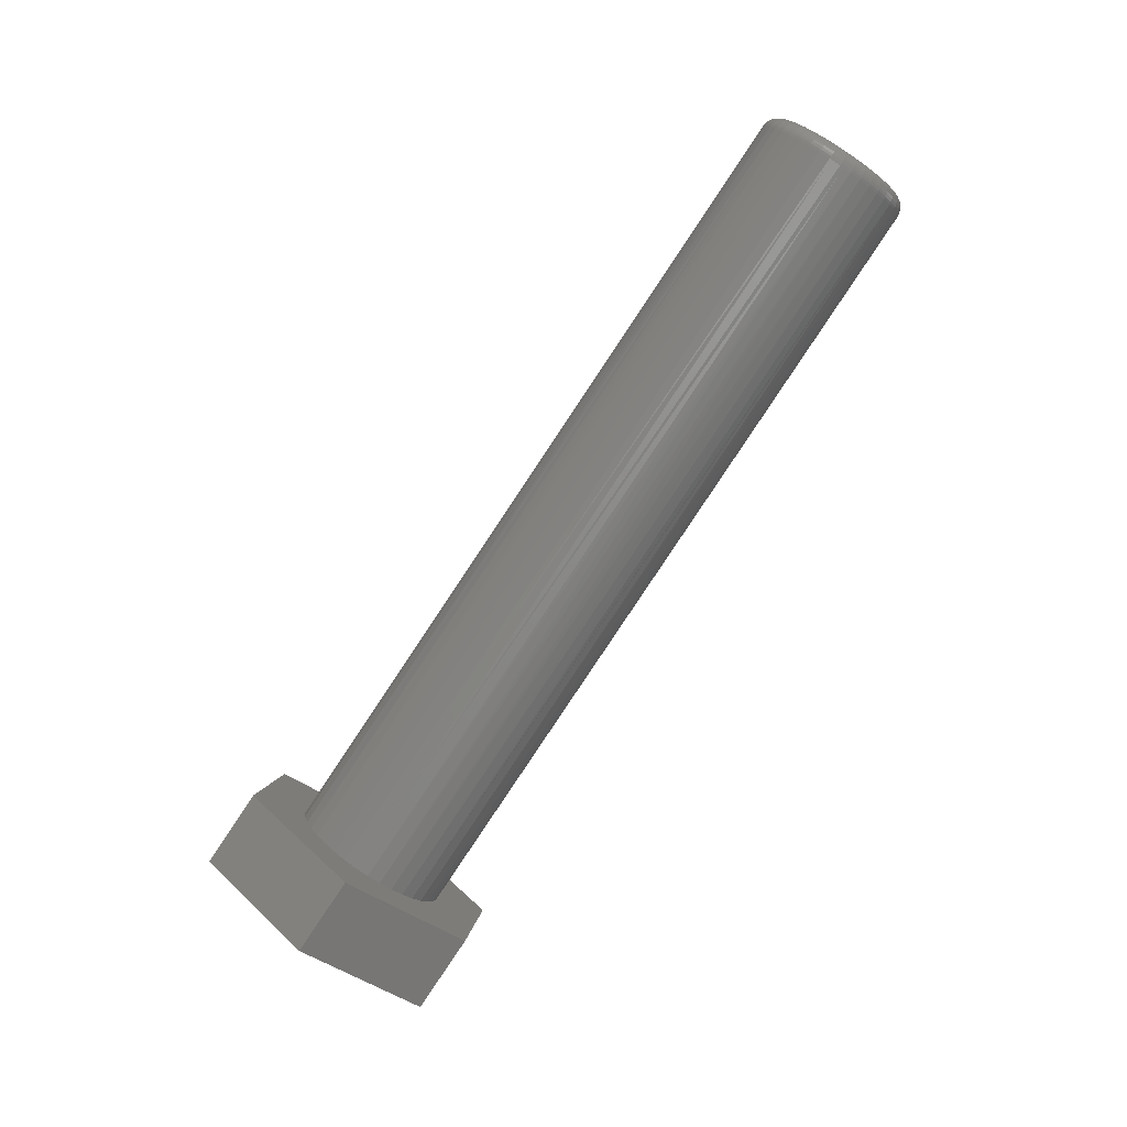
<metadata>
{"format":"stl","ext":"stl","renderer":"f3d","projection":"perspective","resolution":1024,"background":"white","views":[{"elev":-60.8,"azim":-124.5,"up":"+Z"}]}
</metadata>
<code>
# stl→obj: 469 verts, 994 faces
v 439.2 1217 1417
v 433.3 1223 1401
v 448.6 1218 1414
v 442.8 1224 1397
v 451.2 1248 1423
v 443.4 1230 1430
v 452.8 1230 1427
v 441.8 1247 1427
v 431.7 1241 1397
v 441.2 1241 1394
v 435.9 1253 1410
v 445.4 1254 1407
v 438.9 1226 1417
v 438.3 1226 1415
v 439.4 1227 1418
v 440.2 1229 1421
v 439.8 1228 1420
v 437.8 1225 1413
v 437.2 1226 1412
v 435.6 1228 1407
v 435.2 1229 1406
v 436.1 1227 1409
v 436.6 1226 1410
v 434.8 1230 1405
v 434.5 1232 1405
v 341.1 1223 1449
v 341 1223 1449
v 340.6 1223 1447
v 340.1 1223 1446
v 341.5 1223 1450
v 341.7 1223 1451
v 339.6 1223 1445
v 340 1223 1446
v 342 1224 1451
v 339.1 1224 1443
v 339.4 1223 1444
v 342.2 1224 1452
v 342.4 1225 1453
v 338.7 1225 1442
v 338.9 1224 1443
v 342.6 1225 1453
v 342.7 1225 1454
v 338.4 1225 1441
v 440.5 1230 1422
v 343 1226 1455
v 343 1227 1455
v 338 1226 1440
v 338.3 1225 1441
v 440.8 1235 1423
v 440.8 1234 1423
v 440.7 1232 1422
v 440.6 1239 1422
v 440.8 1237 1423
v 343.3 1228 1456
v 343.5 1229 1456
v 337.3 1229 1439
v 337.6 1228 1439
v 337.9 1227 1440
v 343.6 1231 1457
v 434.3 1234 1404
v 337.2 1231 1438
v 343.6 1232 1457
v 434.3 1235 1404
v 337.1 1232 1438
v 337.1 1231 1438
v 434.3 1237 1404
v 337 1234 1438
v 337 1233 1438
v 343.6 1234 1457
v 343.6 1233 1457
v 343.5 1235 1457
v 434.4 1239 1405
v 337 1235 1438
v 440.3 1240 1422
v 343.3 1236 1456
v 434.6 1240 1405
v 337.2 1236 1439
v 337.1 1235 1438
v 439.9 1242 1421
v 342.8 1239 1455
v 343.1 1238 1456
v 342.7 1239 1455
v 434.9 1242 1406
v 337.4 1238 1439
v 337.6 1239 1440
v 439.5 1243 1420
v 342.4 1240 1454
v 342.3 1240 1454
v 435.3 1243 1408
v 337.9 1240 1441
v 337.7 1239 1440
v 439 1244 1418
v 342 1241 1453
v 435.7 1244 1409
v 338.3 1241 1442
v 338 1240 1441
v 438.5 1245 1417
v 341.8 1241 1452
v 341.5 1242 1452
v 436.2 1245 1410
v 338.7 1242 1443
v 338.5 1241 1443
v 437.9 1245 1415
v 341.2 1242 1451
v 341.1 1242 1450
v 436.8 1245 1412
v 339 1242 1444
v 437.3 1245 1414
v 340.7 1243 1449
v 340.6 1243 1449
v 339.5 1243 1446
v 339.1 1242 1445
v 340.1 1243 1448
v 339.6 1243 1446
v 340.2 1223 1447
v 339.7 1223 1446
v 340.7 1223 1449
v 341.2 1223 1450
v 339.2 1223 1445
v 341.6 1224 1452
v 342 1225 1453
v 338.8 1224 1443
v 342.4 1225 1454
v 338.3 1225 1442
v 337.9 1225 1441
v 342.7 1227 1455
v 337.6 1227 1440
v 337.3 1228 1439
v 343 1228 1456
v 337 1229 1439
v 343.1 1229 1456
v 343.2 1231 1457
v 336.8 1231 1438
v 343.3 1232 1457
v 343.2 1234 1457
v 336.7 1232 1438
v 343.1 1235 1457
v 336.7 1234 1438
v 336.7 1235 1438
v 343 1236 1456
v 336.9 1236 1439
v 337 1238 1439
v 342.7 1238 1456
v 337.3 1239 1440
v 342.4 1239 1455
v 342.1 1240 1454
v 337.6 1240 1441
v 341.7 1241 1453
v 341.2 1242 1452
v 338 1241 1442
v 340.7 1242 1450
v 338.4 1242 1444
v 338.8 1242 1445
v 340.3 1243 1449
v 339.3 1243 1446
v 339.8 1243 1448
v 339.9 1223 1448
v 339.4 1223 1446
v 340.4 1223 1449
v 338.9 1223 1445
v 340.9 1223 1450
v 338.5 1224 1444
v 341.3 1224 1452
v 338 1225 1442
v 341.7 1225 1453
v 337.6 1226 1441
v 342.1 1226 1454
v 337.3 1227 1440
v 342.4 1227 1455
v 337 1228 1440
v 342.6 1228 1456
v 336.7 1229 1439
v 342.8 1229 1456
v 336.6 1231 1439
v 342.9 1231 1457
v 336.4 1232 1438
v 342.9 1232 1457
v 336.4 1234 1438
v 342.9 1234 1457
v 336.5 1235 1439
v 342.8 1235 1457
v 336.6 1236 1439
v 342.6 1236 1456
v 336.7 1238 1440
v 342.4 1238 1456
v 337 1239 1440
v 342.1 1239 1455
v 337.3 1240 1441
v 341.7 1240 1454
v 337.7 1241 1443
v 341.3 1241 1453
v 338.1 1242 1444
v 340.9 1242 1452
v 338.5 1242 1445
v 340.4 1242 1451
v 339 1243 1446
v 339.9 1243 1449
v 339.4 1243 1448
v 339.6 1223 1448
v 339.1 1223 1446
v 340.1 1223 1449
v 338.6 1223 1445
v 340.5 1223 1450
v 338.2 1224 1444
v 341 1224 1452
v 337.8 1225 1443
v 341.4 1225 1453
v 337.4 1226 1441
v 341.7 1226 1454
v 337 1227 1441
v 342 1227 1455
v 336.7 1228 1440
v 342.3 1228 1456
v 336.5 1229 1439
v 342.4 1229 1456
v 336.3 1231 1439
v 342.6 1231 1457
v 336.2 1232 1439
v 342.6 1232 1457
v 336.2 1234 1439
v 342.6 1233 1457
v 336.2 1235 1439
v 342.5 1235 1457
v 336.3 1236 1439
v 342.3 1236 1456
v 336.5 1238 1440
v 342 1238 1456
v 336.7 1239 1441
v 341.7 1239 1455
v 337 1240 1442
v 341.4 1240 1454
v 337.4 1241 1443
v 341 1241 1453
v 337.8 1242 1444
v 340.6 1242 1452
v 338.2 1242 1445
v 340.1 1242 1451
v 338.7 1242 1447
v 339.6 1242 1449
v 339.2 1243 1448
v 339.3 1223 1448
v 338.9 1223 1446
v 339.8 1223 1449
v 338.4 1224 1445
v 340.2 1224 1450
v 337.9 1224 1444
v 340.7 1224 1452
v 337.5 1225 1443
v 341.1 1225 1453
v 337.1 1226 1442
v 341.4 1226 1454
v 336.8 1227 1441
v 341.7 1227 1455
v 336.5 1228 1440
v 341.9 1228 1456
v 336.3 1229 1439
v 342.1 1229 1456
v 336.1 1231 1439
v 342.2 1231 1457
v 336 1232 1439
v 342.3 1232 1457
v 336 1233 1439
v 342.2 1233 1457
v 336 1235 1439
v 342.1 1235 1457
v 336.1 1236 1440
v 341.9 1236 1456
v 336.3 1238 1440
v 341.7 1238 1456
v 336.5 1239 1441
v 341.4 1239 1455
v 336.8 1240 1442
v 341.1 1240 1454
v 337.2 1241 1443
v 340.7 1241 1453
v 337.5 1241 1444
v 340.3 1241 1452
v 338 1242 1445
v 339.8 1242 1451
v 338.4 1242 1447
v 339.4 1242 1449
v 338.9 1242 1448
v 339.1 1223 1448
v 338.6 1224 1447
v 339.5 1224 1449
v 338.2 1224 1445
v 340 1224 1450
v 337.7 1224 1444
v 340.4 1224 1452
v 337.3 1225 1443
v 340.8 1225 1453
v 337 1226 1442
v 341.1 1226 1454
v 336.6 1227 1441
v 341.4 1227 1455
v 336.3 1228 1440
v 341.6 1228 1456
v 336.1 1229 1440
v 341.8 1229 1456
v 335.9 1231 1439
v 341.9 1231 1457
v 335.8 1232 1439
v 341.9 1232 1457
v 335.8 1233 1439
v 341.9 1233 1457
v 335.8 1235 1439
v 341.8 1235 1457
v 336 1236 1440
v 341.6 1236 1456
v 336.1 1237 1440
v 341.4 1237 1456
v 336.4 1239 1441
v 341.1 1239 1455
v 336.6 1240 1442
v 340.8 1240 1454
v 337 1240 1443
v 340.4 1240 1453
v 337.4 1241 1444
v 340 1241 1452
v 337.8 1242 1445
v 339.6 1242 1451
v 338.2 1242 1447
v 339.1 1242 1449
v 338.7 1242 1448
v 338.9 1224 1448
v 338.4 1224 1447
v 339.3 1224 1449
v 338 1224 1445
v 339.8 1224 1450
v 337.6 1225 1444
v 340.2 1225 1452
v 337.2 1225 1443
v 340.5 1225 1453
v 336.8 1226 1442
v 340.9 1226 1454
v 336.5 1227 1441
v 341.1 1227 1455
v 336.2 1228 1441
v 341.4 1228 1455
v 336 1229 1440
v 341.5 1229 1456
v 335.8 1231 1440
v 341.6 1231 1456
v 335.7 1232 1440
v 341.7 1232 1457
v 335.7 1233 1440
v 341.6 1233 1457
v 335.8 1235 1440
v 341.5 1235 1456
v 335.9 1236 1440
v 341.4 1236 1456
v 336 1237 1441
v 341.1 1237 1455
v 336.2 1238 1441
v 340.9 1238 1455
v 336.5 1239 1442
v 340.6 1239 1454
v 336.8 1240 1443
v 340.2 1240 1453
v 337.2 1241 1444
v 339.8 1241 1452
v 337.6 1241 1446
v 339.4 1241 1451
v 338 1242 1447
v 338.9 1242 1449
v 338.5 1242 1448
v 338.7 1224 1448
v 338.3 1224 1447
v 339.2 1224 1449
v 337.9 1224 1446
v 339.6 1224 1450
v 337.5 1225 1444
v 340 1225 1452
v 337.1 1226 1443
v 340.3 1226 1453
v 336.7 1226 1442
v 340.6 1226 1454
v 336.4 1227 1442
v 340.9 1227 1454
v 341.1 1228 1455
v 336 1230 1440
v 341.3 1230 1456
v 341.4 1231 1456
v 341.4 1232 1456
v 341.4 1233 1456
v 335.7 1235 1440
v 341.3 1235 1456
v 335.8 1236 1440
v 341.1 1236 1456
v 340.9 1237 1455
v 336.2 1238 1442
v 340.7 1238 1455
v 336.5 1239 1443
v 340.3 1239 1454
v 336.8 1240 1444
v 340 1240 1453
v 337.1 1241 1445
v 339.6 1241 1452
v 337.5 1241 1446
v 339.2 1241 1451
v 337.9 1241 1447
v 338.8 1241 1449
v 338.3 1241 1448
v 338.2 1225 1447
v 339.1 1224 1449
v 337.8 1225 1446
v 339.5 1225 1450
v 337.4 1225 1445
v 339.8 1225 1451
v 337.1 1226 1444
v 340.2 1226 1452
v 336.7 1227 1443
v 340.5 1227 1453
v 336.4 1228 1442
v 340.7 1228 1454
v 336.2 1229 1441
v 340.9 1229 1455
v 336 1230 1441
v 341.1 1230 1455
v 341.2 1231 1456
v 341.2 1232 1456
v 341.2 1233 1456
v 341.1 1235 1456
v 335.8 1236 1441
v 341 1236 1455
v 340.7 1237 1455
v 340.5 1238 1454
v 340.2 1239 1454
v 339.9 1240 1453
v 337.1 1240 1445
v 339.5 1240 1452
v 339.1 1241 1451
v 338.7 1241 1449
v 338.6 1225 1448
v 339 1225 1449
v 339.4 1225 1450
v 337.5 1226 1445
v 339.7 1226 1451
v 340.1 1226 1452
v 336.8 1227 1443
v 340.4 1227 1453
v 336.5 1228 1442
v 340.6 1228 1454
v 336.2 1229 1442
v 340.8 1229 1455
v 341 1230 1455
v 335.9 1231 1441
v 341 1231 1455
v 335.8 1232 1441
v 341.1 1232 1456
v 335.8 1233 1441
v 341 1233 1456
v 335.8 1235 1441
v 341 1235 1456
v 335.9 1236 1441
v 340.8 1236 1455
v 336.1 1237 1442
v 340.6 1237 1455
v 336.3 1238 1442
v 340.4 1238 1454
v 340.1 1239 1453
v 336.8 1239 1444
v 339.8 1239 1452
v 339.4 1240 1451
v 337.5 1240 1446
v 339 1240 1450
v 338.6 1241 1449
v 338.2 1241 1448
v 338.4 1233 1448
f 1 2 3
f 2 4 3
f 5 6 7
f 8 6 5
f 7 1 3
f 4 7 3
f 2 9 4
f 9 10 4
f 10 7 4
f 6 1 7
f 10 5 7
f 9 11 10
f 11 12 10
f 12 5 10
f 12 8 5
f 11 8 12
f 13 14 1
f 15 13 1
f 6 16 1
f 16 17 1
f 17 15 1
f 14 18 1
f 18 19 1
f 19 2 1
f 20 21 2
f 22 20 2
f 19 23 2
f 23 22 2
f 21 24 2
f 24 25 2
f 25 9 2
f 26 27 18
f 14 26 18
f 27 28 18
f 28 29 18
f 29 19 18
f 30 26 14
f 31 30 14
f 13 31 14
f 32 23 19
f 29 33 19
f 33 32 19
f 34 31 13
f 15 34 13
f 35 22 23
f 32 36 23
f 36 35 23
f 37 34 15
f 38 37 15
f 17 38 15
f 39 20 22
f 35 40 22
f 40 39 22
f 41 38 17
f 42 41 17
f 16 42 17
f 39 43 20
f 43 21 20
f 6 44 16
f 45 42 16
f 46 45 16
f 44 46 16
f 47 24 21
f 43 48 21
f 48 47 21
f 49 50 6
f 50 51 6
f 51 44 6
f 8 52 6
f 52 53 6
f 53 49 6
f 54 46 44
f 51 55 44
f 55 55 44
f 55 54 44
f 56 25 24
f 57 56 24
f 47 58 24
f 58 57 24
f 50 59 51
f 59 59 51
f 59 55 51
f 60 9 25
f 61 60 25
f 56 61 25
f 56 56 25
f 49 62 50
f 62 59 50
f 63 9 60
f 64 63 60
f 65 64 60
f 61 65 60
f 66 9 63
f 67 66 63
f 68 67 63
f 64 68 63
f 53 69 49
f 69 70 49
f 70 62 49
f 52 71 53
f 71 71 53
f 71 69 53
f 72 9 66
f 73 72 66
f 67 73 66
f 8 74 52
f 74 75 52
f 75 75 52
f 75 71 52
f 76 9 72
f 77 76 72
f 78 77 72
f 73 78 72
f 8 79 74
f 80 81 74
f 81 75 74
f 82 80 74
f 79 82 74
f 83 9 76
f 77 84 76
f 84 85 76
f 85 83 76
f 77 77 76
f 83 11 9
f 8 86 79
f 87 82 79
f 88 87 79
f 86 88 79
f 89 11 83
f 90 89 83
f 85 91 83
f 91 90 83
f 8 92 86
f 93 88 86
f 92 93 86
f 94 11 89
f 95 94 89
f 90 96 89
f 96 95 89
f 8 97 92
f 98 93 92
f 99 98 92
f 97 99 92
f 100 11 94
f 101 100 94
f 95 102 94
f 102 101 94
f 8 103 97
f 104 99 97
f 105 104 97
f 103 105 97
f 106 11 100
f 101 107 100
f 107 106 100
f 11 108 103
f 8 11 103
f 109 105 103
f 110 109 103
f 108 110 103
f 108 11 106
f 111 108 106
f 107 112 106
f 112 111 106
f 113 110 108
f 111 114 108
f 114 113 108
f 27 115 28
f 115 116 28
f 116 29 28
f 26 117 27
f 117 115 27
f 116 33 29
f 30 118 26
f 118 117 26
f 116 32 33
f 31 118 30
f 116 119 32
f 119 36 32
f 34 120 31
f 120 118 31
f 119 35 36
f 121 120 34
f 37 121 34
f 122 40 35
f 119 122 35
f 38 121 37
f 122 39 40
f 123 121 38
f 41 123 38
f 124 43 39
f 122 124 39
f 42 123 41
f 125 48 43
f 124 125 43
f 126 123 42
f 45 126 42
f 125 47 48
f 46 126 45
f 127 58 47
f 125 127 47
f 54 126 46
f 127 128 58
f 128 57 58
f 55 129 54
f 129 126 54
f 128 130 57
f 130 56 57
f 55 131 55
f 131 129 55
f 130 56 56
f 59 132 55
f 132 131 55
f 130 61 56
f 59 132 59
f 130 133 61
f 133 65 61
f 62 134 59
f 134 132 59
f 133 64 65
f 135 134 62
f 70 135 62
f 136 68 64
f 133 136 64
f 136 67 68
f 69 135 70
f 137 135 69
f 71 137 69
f 138 73 67
f 136 138 67
f 71 137 71
f 139 78 73
f 138 139 73
f 140 137 71
f 75 140 71
f 139 77 78
f 75 140 75
f 141 77 77
f 139 141 77
f 81 140 75
f 141 142 77
f 142 84 77
f 80 143 81
f 143 140 81
f 142 144 84
f 144 85 84
f 82 145 80
f 145 143 80
f 144 91 85
f 87 146 82
f 146 145 82
f 144 90 91
f 88 146 87
f 144 147 90
f 147 96 90
f 93 148 88
f 148 146 88
f 147 95 96
f 149 148 93
f 98 149 93
f 150 102 95
f 147 150 95
f 99 149 98
f 150 101 102
f 151 149 99
f 104 151 99
f 152 107 101
f 150 152 101
f 105 151 104
f 153 112 107
f 152 153 107
f 154 151 105
f 109 154 105
f 153 111 112
f 110 154 109
f 155 114 111
f 153 155 111
f 113 154 110
f 155 156 114
f 156 113 114
f 156 154 113
f 117 157 115
f 157 158 115
f 158 116 115
f 118 159 117
f 159 157 117
f 158 160 116
f 160 119 116
f 120 161 118
f 161 159 118
f 162 122 119
f 160 162 119
f 121 163 120
f 163 161 120
f 164 124 122
f 162 164 122
f 123 165 121
f 165 163 121
f 166 125 124
f 164 166 124
f 167 165 123
f 126 167 123
f 168 127 125
f 166 168 125
f 169 167 126
f 129 169 126
f 168 170 127
f 170 128 127
f 131 171 129
f 171 169 129
f 170 172 128
f 172 130 128
f 132 173 131
f 173 171 131
f 172 174 130
f 174 133 130
f 134 175 132
f 175 173 132
f 176 136 133
f 174 176 133
f 135 177 134
f 177 175 134
f 178 138 136
f 176 178 136
f 137 179 135
f 179 177 135
f 180 139 138
f 178 180 138
f 181 179 137
f 140 181 137
f 182 141 139
f 180 182 139
f 183 181 140
f 143 183 140
f 182 184 141
f 184 142 141
f 145 185 143
f 185 183 143
f 184 186 142
f 186 144 142
f 146 187 145
f 187 185 145
f 186 188 144
f 188 147 144
f 148 189 146
f 189 187 146
f 190 150 147
f 188 190 147
f 149 191 148
f 191 189 148
f 192 152 150
f 190 192 150
f 151 193 149
f 193 191 149
f 194 153 152
f 192 194 152
f 195 193 151
f 154 195 151
f 196 155 153
f 194 196 153
f 197 195 154
f 156 197 154
f 196 198 155
f 198 156 155
f 198 197 156
f 159 199 157
f 199 200 157
f 200 158 157
f 161 201 159
f 201 199 159
f 200 202 158
f 202 160 158
f 163 203 161
f 203 201 161
f 202 204 160
f 204 162 160
f 165 205 163
f 205 203 163
f 206 164 162
f 204 206 162
f 167 207 165
f 207 205 165
f 208 166 164
f 206 208 164
f 209 207 167
f 169 209 167
f 210 168 166
f 208 210 166
f 211 209 169
f 171 211 169
f 210 212 168
f 212 170 168
f 173 213 171
f 213 211 171
f 212 214 170
f 214 172 170
f 175 215 173
f 215 213 173
f 214 216 172
f 216 174 172
f 177 217 175
f 217 215 175
f 216 218 174
f 218 176 174
f 179 219 177
f 219 217 177
f 220 178 176
f 218 220 176
f 181 221 179
f 221 219 179
f 222 180 178
f 220 222 178
f 223 221 181
f 183 223 181
f 224 182 180
f 222 224 180
f 225 223 183
f 185 225 183
f 224 226 182
f 226 184 182
f 187 227 185
f 227 225 185
f 226 228 184
f 228 186 184
f 189 229 187
f 229 227 187
f 228 230 186
f 230 188 186
f 191 231 189
f 231 229 189
f 230 232 188
f 232 190 188
f 193 233 191
f 233 231 191
f 234 192 190
f 232 234 190
f 195 235 193
f 235 233 193
f 236 194 192
f 234 236 192
f 237 235 195
f 197 237 195
f 238 196 194
f 236 238 194
f 239 237 197
f 198 239 197
f 238 240 196
f 240 198 196
f 240 239 198
f 201 241 199
f 241 242 199
f 242 200 199
f 203 243 201
f 243 241 201
f 242 244 200
f 244 202 200
f 205 245 203
f 245 243 203
f 244 246 202
f 246 204 202
f 207 247 205
f 247 245 205
f 248 206 204
f 246 248 204
f 209 249 207
f 249 247 207
f 250 208 206
f 248 250 206
f 251 249 209
f 211 251 209
f 252 210 208
f 250 252 208
f 253 251 211
f 213 253 211
f 252 254 210
f 254 212 210
f 215 255 213
f 255 253 213
f 254 256 212
f 256 214 212
f 217 257 215
f 257 255 215
f 256 258 214
f 258 216 214
f 219 259 217
f 259 257 217
f 258 260 216
f 260 218 216
f 221 261 219
f 261 259 219
f 262 220 218
f 260 262 218
f 223 263 221
f 263 261 221
f 264 222 220
f 262 264 220
f 265 263 223
f 225 265 223
f 266 224 222
f 264 266 222
f 267 265 225
f 227 267 225
f 266 268 224
f 268 226 224
f 229 269 227
f 269 267 227
f 268 270 226
f 270 228 226
f 231 271 229
f 271 269 229
f 270 272 228
f 272 230 228
f 233 273 231
f 273 271 231
f 272 274 230
f 274 232 230
f 235 275 233
f 275 273 233
f 276 234 232
f 274 276 232
f 237 277 235
f 277 275 235
f 278 236 234
f 276 278 234
f 279 277 237
f 239 279 237
f 280 238 236
f 278 280 236
f 281 279 239
f 240 281 239
f 280 282 238
f 282 240 238
f 282 281 240
f 243 283 241
f 283 284 241
f 284 242 241
f 245 285 243
f 285 283 243
f 284 286 242
f 286 244 242
f 247 287 245
f 287 285 245
f 286 288 244
f 288 246 244
f 249 289 247
f 289 287 247
f 290 248 246
f 288 290 246
f 251 291 249
f 291 289 249
f 292 250 248
f 290 292 248
f 293 291 251
f 253 293 251
f 294 252 250
f 292 294 250
f 295 293 253
f 255 295 253
f 294 296 252
f 296 254 252
f 257 297 255
f 297 295 255
f 296 298 254
f 298 256 254
f 259 299 257
f 299 297 257
f 298 300 256
f 300 258 256
f 261 301 259
f 301 299 259
f 300 302 258
f 302 260 258
f 263 303 261
f 303 301 261
f 304 262 260
f 302 304 260
f 265 305 263
f 305 303 263
f 306 264 262
f 304 306 262
f 307 305 265
f 267 307 265
f 308 266 264
f 306 308 264
f 309 307 267
f 269 309 267
f 308 310 266
f 310 268 266
f 271 311 269
f 311 309 269
f 310 312 268
f 312 270 268
f 273 313 271
f 313 311 271
f 312 314 270
f 314 272 270
f 275 315 273
f 315 313 273
f 314 316 272
f 316 274 272
f 277 317 275
f 317 315 275
f 318 276 274
f 316 318 274
f 279 319 277
f 319 317 277
f 320 278 276
f 318 320 276
f 321 319 279
f 281 321 279
f 322 280 278
f 320 322 278
f 323 321 281
f 282 323 281
f 322 324 280
f 324 282 280
f 324 323 282
f 285 325 283
f 325 326 283
f 326 284 283
f 287 327 285
f 327 325 285
f 326 328 284
f 328 286 284
f 289 329 287
f 329 327 287
f 328 330 286
f 330 288 286
f 291 331 289
f 331 329 289
f 332 290 288
f 330 332 288
f 293 333 291
f 333 331 291
f 334 292 290
f 332 334 290
f 335 333 293
f 295 335 293
f 336 294 292
f 334 336 292
f 337 335 295
f 297 337 295
f 336 338 294
f 338 296 294
f 299 339 297
f 339 337 297
f 338 340 296
f 340 298 296
f 301 341 299
f 341 339 299
f 340 342 298
f 342 300 298
f 303 343 301
f 343 341 301
f 342 344 300
f 344 302 300
f 305 345 303
f 345 343 303
f 346 304 302
f 344 346 302
f 307 347 305
f 347 345 305
f 348 306 304
f 346 348 304
f 349 347 307
f 309 349 307
f 350 308 306
f 348 350 306
f 351 349 309
f 311 351 309
f 350 352 308
f 352 310 308
f 313 353 311
f 353 351 311
f 352 354 310
f 354 312 310
f 315 355 313
f 355 353 313
f 354 356 312
f 356 314 312
f 317 357 315
f 357 355 315
f 356 358 314
f 358 316 314
f 319 359 317
f 359 357 317
f 360 318 316
f 358 360 316
f 321 361 319
f 361 359 319
f 362 320 318
f 360 362 318
f 363 361 321
f 323 363 321
f 364 322 320
f 362 364 320
f 365 363 323
f 324 365 323
f 364 366 322
f 366 324 322
f 366 365 324
f 327 367 325
f 367 368 325
f 368 326 325
f 329 369 327
f 369 367 327
f 368 370 326
f 370 328 326
f 331 371 329
f 371 369 329
f 370 372 328
f 372 330 328
f 333 373 331
f 373 371 331
f 374 332 330
f 372 374 330
f 335 375 333
f 375 373 333
f 376 334 332
f 374 376 332
f 377 375 335
f 337 377 335
f 378 336 334
f 376 378 334
f 379 377 337
f 339 379 337
f 378 338 336
f 338 338 336
f 341 380 339
f 380 379 339
f 338 381 338
f 381 340 338
f 343 382 341
f 382 380 341
f 381 342 340
f 342 342 340
f 345 383 343
f 383 382 343
f 342 344 342
f 344 344 342
f 347 384 345
f 384 383 345
f 346 346 344
f 344 346 344
f 349 385 347
f 385 384 347
f 386 348 346
f 346 386 346
f 387 385 349
f 351 387 349
f 388 350 348
f 386 388 348
f 389 387 351
f 353 389 351
f 388 352 350
f 352 352 350
f 355 390 353
f 390 389 353
f 352 391 352
f 391 354 352
f 357 392 355
f 392 390 355
f 391 393 354
f 393 356 354
f 359 394 357
f 394 392 357
f 393 395 356
f 395 358 356
f 361 396 359
f 396 394 359
f 397 360 358
f 395 397 358
f 363 398 361
f 398 396 361
f 399 362 360
f 397 399 360
f 400 398 363
f 365 400 363
f 401 364 362
f 399 401 362
f 402 400 365
f 366 402 365
f 401 403 364
f 403 366 364
f 403 402 366
f 369 367 367
f 367 404 367
f 404 368 367
f 371 405 369
f 405 367 369
f 404 406 368
f 406 370 368
f 373 407 371
f 407 405 371
f 406 408 370
f 408 372 370
f 375 409 373
f 409 407 373
f 410 374 372
f 408 410 372
f 377 411 375
f 411 409 375
f 412 376 374
f 410 412 374
f 413 411 377
f 379 413 377
f 414 378 376
f 412 414 376
f 415 413 379
f 380 415 379
f 414 416 378
f 416 338 378
f 382 417 380
f 417 415 380
f 416 418 338
f 418 381 338
f 383 419 382
f 419 417 382
f 418 342 381
f 342 342 381
f 384 420 383
f 420 419 383
f 342 344 342
f 344 344 342
f 385 421 384
f 421 420 384
f 346 346 344
f 344 346 344
f 387 422 385
f 422 421 385
f 386 386 346
f 346 386 346
f 423 422 387
f 389 423 387
f 424 388 386
f 386 424 386
f 425 423 389
f 390 425 389
f 424 352 388
f 352 352 388
f 392 426 390
f 426 425 390
f 352 391 352
f 391 391 352
f 394 427 392
f 427 426 392
f 391 393 391
f 393 393 391
f 396 428 394
f 428 427 394
f 393 395 393
f 395 395 393
f 398 429 396
f 429 428 396
f 430 397 395
f 395 430 395
f 400 431 398
f 431 429 398
f 399 399 397
f 430 399 397
f 432 431 400
f 402 432 400
f 401 401 399
f 399 401 399
f 433 432 402
f 403 433 402
f 401 403 401
f 403 403 401
f 403 433 403
f 405 434 367
f 434 404 367
f 404 404 367
f 407 435 405
f 435 434 405
f 404 406 404
f 406 406 404
f 409 436 407
f 436 435 407
f 406 437 406
f 437 408 406
f 411 438 409
f 438 436 409
f 410 410 408
f 437 410 408
f 413 439 411
f 439 438 411
f 440 412 410
f 410 440 410
f 441 439 413
f 415 441 413
f 442 414 412
f 440 442 412
f 443 441 415
f 417 443 415
f 442 444 414
f 444 416 414
f 419 445 417
f 445 443 417
f 444 418 416
f 418 418 416
f 420 446 419
f 446 445 419
f 418 447 418
f 447 342 418
f 421 448 420
f 448 446 420
f 447 449 342
f 449 344 342
f 422 450 421
f 450 448 421
f 451 346 344
f 449 451 344
f 423 452 422
f 452 450 422
f 453 386 346
f 451 453 346
f 454 452 423
f 425 454 423
f 455 424 386
f 453 455 386
f 456 454 425
f 426 456 425
f 455 457 424
f 457 352 424
f 427 458 426
f 458 456 426
f 457 459 352
f 459 391 352
f 428 460 427
f 460 458 427
f 459 393 391
f 393 393 391
f 429 461 428
f 461 460 428
f 393 462 393
f 462 395 393
f 431 463 429
f 463 461 429
f 430 430 395
f 462 430 395
f 432 464 431
f 464 463 431
f 465 399 430
f 430 465 430
f 466 464 432
f 433 466 432
f 401 401 399
f 465 401 399
f 467 466 433
f 403 467 433
f 401 468 401
f 468 403 401
f 468 467 403
f 469 404 434
f 435 469 434
f 436 469 435
f 469 406 404
f 438 469 436
f 469 437 406
f 439 469 438
f 469 410 437
f 441 469 439
f 469 440 410
f 443 469 441
f 469 442 440
f 445 469 443
f 469 444 442
f 446 469 445
f 469 418 444
f 448 469 446
f 469 447 418
f 450 469 448
f 469 449 447
f 452 469 450
f 469 451 449
f 466 467 469
f 467 468 469
f 468 401 469
f 461 463 469
f 463 464 469
f 464 466 469
f 456 458 469
f 458 460 469
f 460 461 469
f 452 454 469
f 454 456 469
f 457 455 469
f 455 453 469
f 453 451 469
f 462 393 469
f 393 459 469
f 459 457 469
f 401 465 469
f 465 430 469
f 430 462 469

</code>
